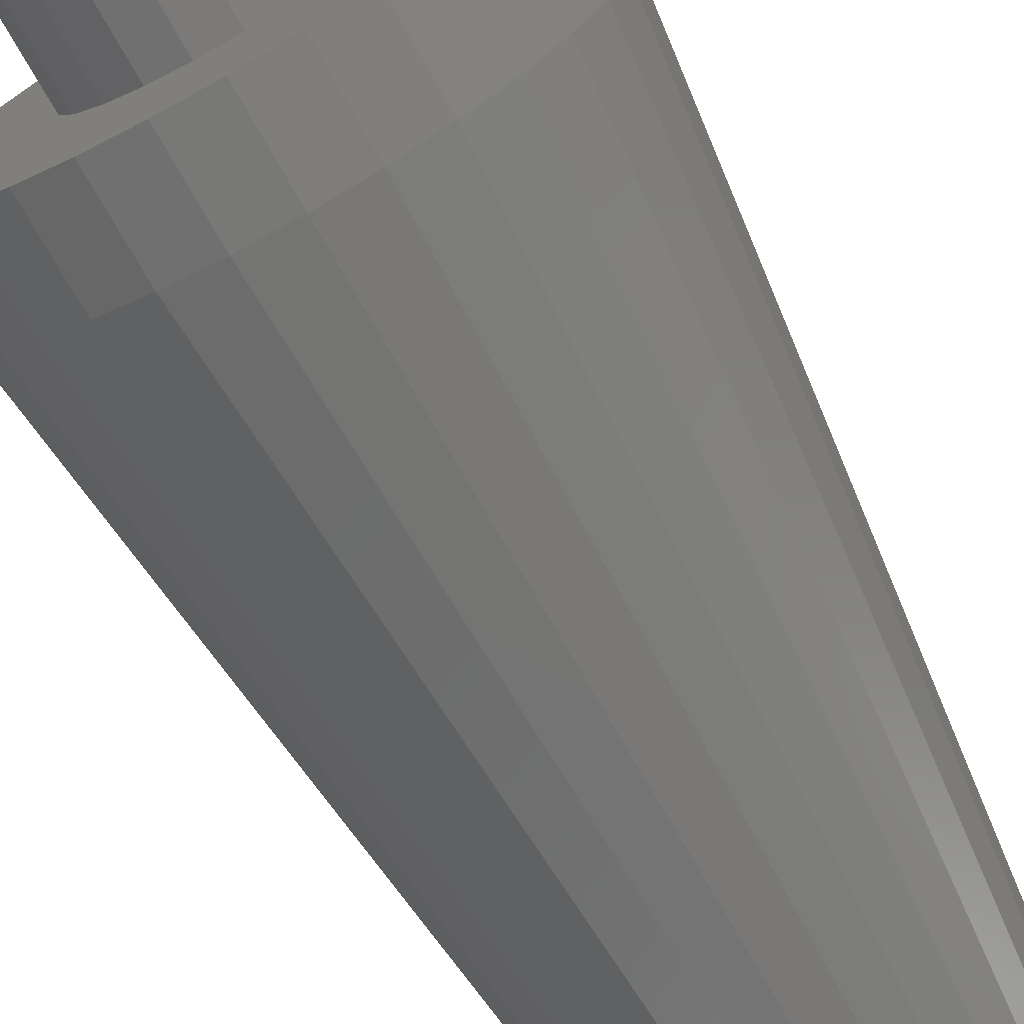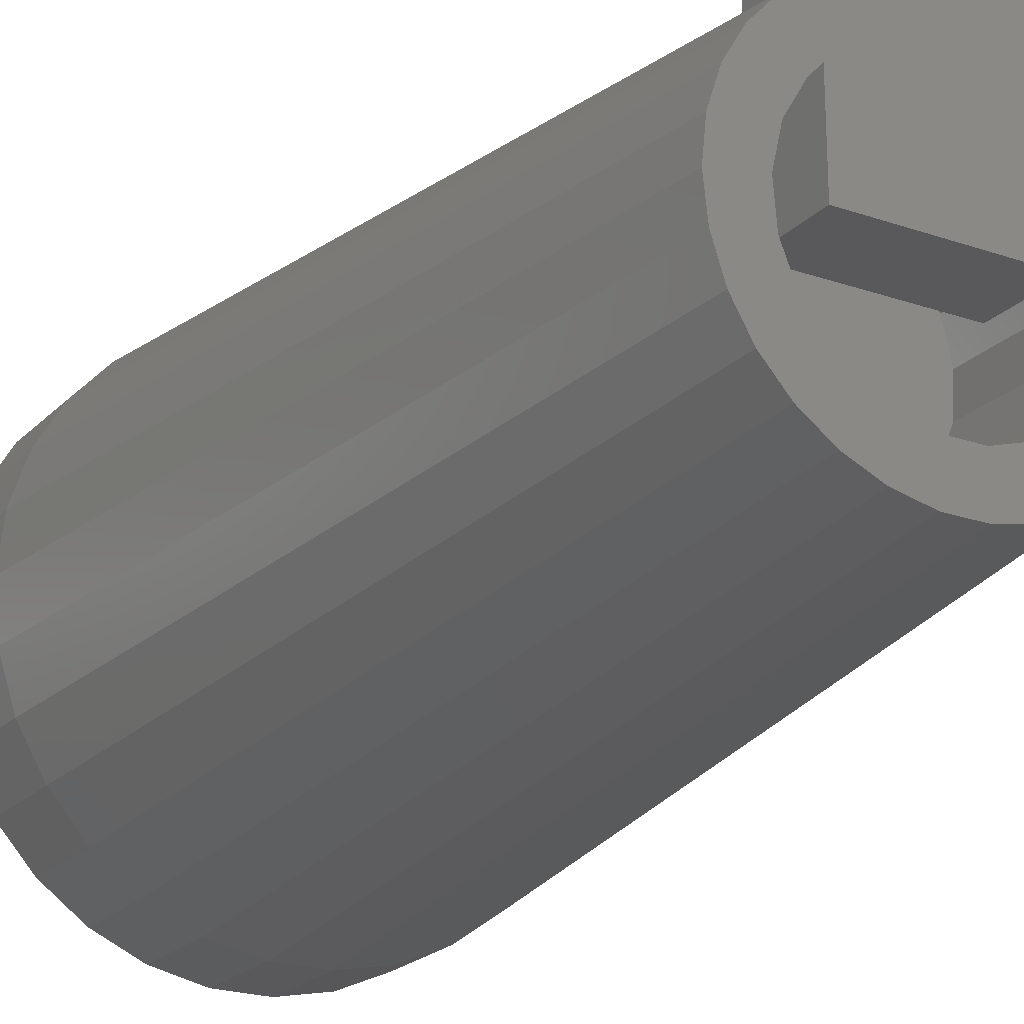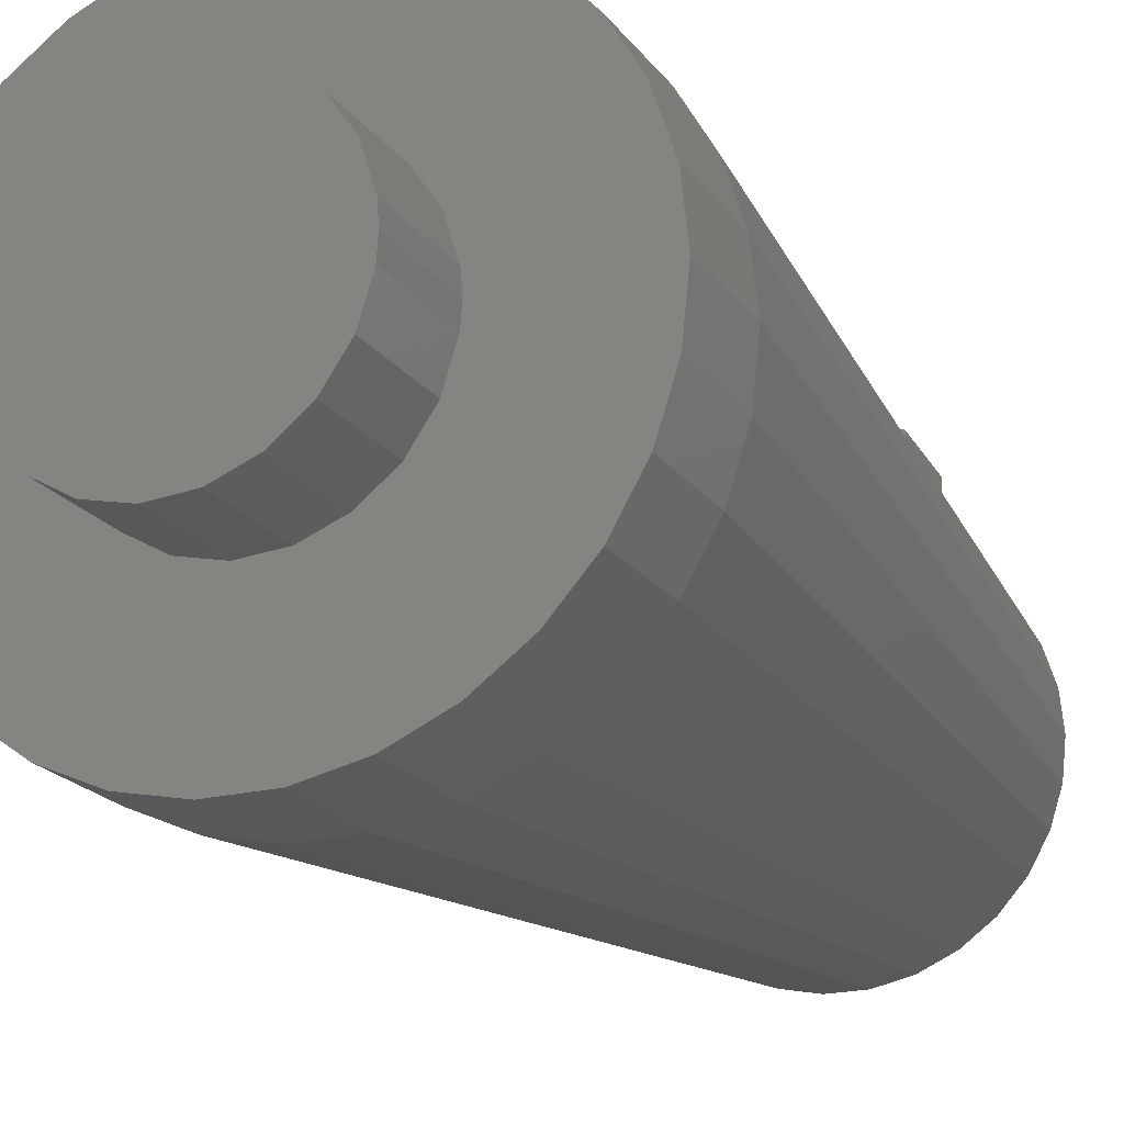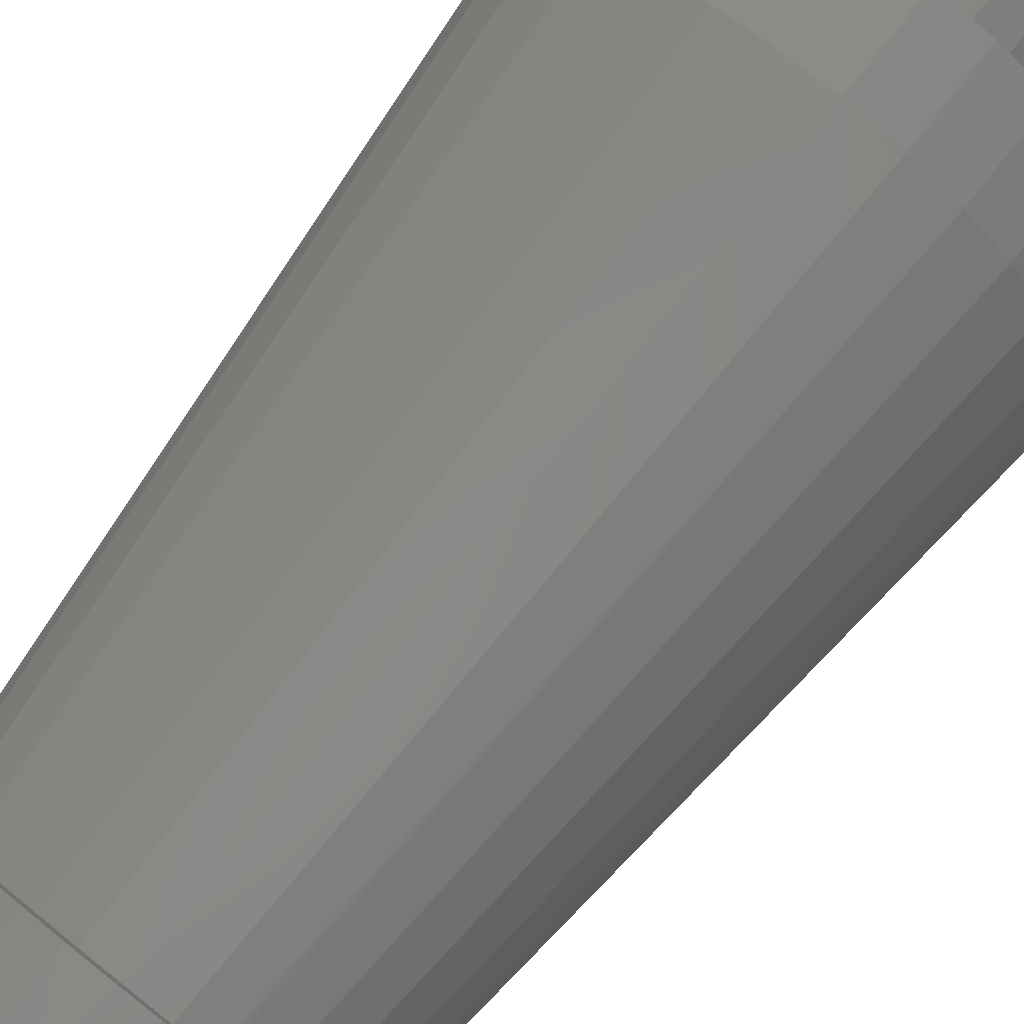
<metadata>
{"format":"stl","ext":"stl","renderer":"f3d","projection":"perspective","resolution":1024,"background":"white","views":[{"elev":-71.0,"azim":28.9,"up":"+Y"},{"elev":-22.0,"azim":148.8,"up":"+Y"},{"elev":-19.7,"azim":25.0,"up":"+Y"},{"elev":79.5,"azim":-141.5,"up":"+Y"}]}
</metadata>
<code>
# stl→obj: 318 verts, 594 faces
v -17.81 54.81 25
v -27.5 50.64 25
v -40.64 70.39 250
v 25.12 77.3 250
v 6.024 57.31 25
v 8.496 80.83 250
v -6.024 57.31 25
v -8.496 80.83 250
v -25.12 77.3 250
v -27.5 47.63 0
v -36.8 40.87 0
v -54.38 60.4 250
v -44.5 32.33 0
v -65.75 47.77 250
v -50.24 22.37 0
v -74.25 33.06 250
v -53.8 11.44 0
v -79.5 16.9 250
v -55 1.527e-14 0
v -81.28 2.256e-14 250
v -53.8 -11.44 0
v -79.5 -16.9 250
v -50.24 -22.37 0
v -74.25 -33.06 250
v -44.5 -32.33 0
v -65.75 -47.77 250
v -36.8 -40.87 0
v -54.38 -60.4 250
v -27.5 -47.63 0
v -40.64 -70.39 250
v -17 -52.31 0
v -25.12 -77.3 250
v -5.749 -54.7 0
v -8.496 -80.83 250
v 5.749 -54.7 0
v 8.496 -80.83 250
v 17 -52.31 0
v 25.12 -77.3 250
v 27.5 -47.63 0
v 40.64 -70.39 250
v 36.8 -40.87 0
v 54.38 -60.4 250
v 44.5 -32.33 0
v 65.75 -47.77 250
v 50.24 -22.37 0
v 74.25 -33.06 250
v 53.8 -11.44 0
v 79.5 -16.9 250
v 55 0 0
v 81.28 0 250
v 53.8 11.44 0
v 79.5 16.9 250
v 50.24 22.37 0
v 74.25 33.06 250
v 44.5 32.33 0
v 65.75 47.77 250
v 36.8 40.87 0
v 54.38 60.4 250
v 27.5 47.63 0
v 40.64 70.39 250
v 27.5 50.64 25
v 17.81 54.81 25
v 27.5 29.05 25
v 27.5 29.05 -1.779e-15
v 31.27 24.94 0
v -31.27 24.94 50
v -27.5 29.05 25
v -22.53 33.05 50
v -22.53 33.05 25
v -11.79 38.22 50
v -11.79 38.22 25
v -9.797e-15 40 50
v 0 40 25
v 11.79 38.22 50
v 11.79 38.22 25
v 22.53 33.05 50
v 22.53 33.05 25
v 31.27 24.94 50
v 37.23 14.61 50
v 37.23 14.61 0
v 39.89 2.989 50
v 39.89 2.989 0
v 39 -8.901 50
v 39 -8.901 0
v 34.64 -20 50
v 34.64 -20 0
v 27.21 -29.32 50
v 27.21 -29.32 0
v 17.36 -36.04 50
v 17.36 -36.04 0
v 5.962 -39.55 50
v 5.962 -39.55 0
v -5.962 -39.55 50
v -5.962 -39.55 0
v -17.36 -36.04 50
v -17.36 -36.04 0
v -27.21 -29.32 50
v -27.21 -29.32 0
v -34.64 -20 50
v -34.64 -20 0
v -39 -8.901 50
v -39 -8.901 0
v -39.89 2.989 50
v -39.89 2.989 0
v -37.23 14.61 50
v -37.23 14.61 0
v -31.27 24.94 0
v -27.5 29.05 -1.779e-15
v -27.5 29.05 0
v -5.818 74.69 0
v 5.818 74.69 0
v 27.5 67.63 0
v 17.19 72.24 0
v 27.5 0 0
v -27.5 0 0
v 27.5 29.05 0
v -27.5 67.63 0
v -17.19 72.24 0
v -55 3.116e-14 0
v 55 -1.347e-14 0
v -81.28 0 250
v -79.5 16.9 280
v -74.25 33.06 280
v -65.75 47.77 280
v -54.38 60.4 280
v -40.64 70.39 280
v -25.12 77.3 280
v -8.496 80.83 280
v 8.496 80.83 280
v 25.12 77.3 280
v 40.64 70.39 280
v 54.38 60.4 280
v 65.75 47.77 280
v 74.25 33.06 280
v 79.5 16.9 280
v 81.28 9.953e-15 280
v 81.28 9.953e-15 250
v 79.5 -16.9 280
v 74.25 -33.06 280
v 65.75 -47.77 280
v 54.38 -60.4 280
v 40.64 -70.39 280
v 25.12 -77.3 280
v 8.496 -80.83 280
v -8.496 -80.83 280
v -25.12 -77.3 280
v -40.64 -70.39 280
v -54.38 -60.4 280
v -65.75 -47.77 280
v -74.25 -33.06 280
v -79.5 -16.9 280
v -81.28 0 280
v 36.04 17.36 280
v 29.32 27.21 280
v 20 34.64 280
v 8.901 39 280
v -14.61 37.23 280
v -24.94 31.27 280
v -33.05 22.53 280
v 29.32 -27.21 280
v 36.04 -17.36 280
v 39.55 -5.962 280
v 40 1.47e-14 280
v 39.55 5.962 280
v -24.94 -31.27 280
v -14.61 -37.23 280
v -2.989 -39.89 280
v -2.989 39.89 280
v 8.901 -39 280
v 20 -34.64 280
v -38.22 11.79 280
v -40 0 280
v -38.22 -11.79 280
v -33.05 -22.53 280
v 39.55 5.962 310
v 40 1.47e-14 310
v 40 4.899e-15 280
v 39.55 -5.962 310
v 36.04 -17.36 310
v 29.32 -27.21 310
v 20 -34.64 310
v 8.901 -39 310
v -2.989 -39.89 310
v -14.61 -37.23 310
v -24.94 -31.27 310
v -33.05 -22.53 310
v -38.22 -11.79 310
v -40 0 310
v -38.22 11.79 310
v -33.05 22.53 310
v -24.94 31.27 310
v -14.61 37.23 310
v -2.989 39.89 310
v 8.901 39 310
v 20 34.64 310
v 29.32 27.21 310
v 36.04 17.36 310
v 40 4.899e-15 310
v 0 0 310
v 0 3.062e-15 50
v 27.5 0 1.926e-31
v 27.5 0 25
v -27.5 0 3.852e-31
v -27.5 0 25
v -27.5 29.05 3.852e-31
v 27.5 67.63 1.879e-15
v 27.5 70.64 25
v -18.01 74.74 25
v -27.5 70.64 25
v 18.01 74.74 25
v 6.096 77.3 25
v -6.096 77.3 25
v -27.5 47.63 -3.378e-13
v 27.5 67.63 1.926e-31
v -27.5 67.63 1.926e-31
v -43.58 -12.21 50
v -43.58 -12.21 60
v -45.18 -2.631 50
v -45.26 3.062e-15 60
v -43.35 -12.98 50
v -39.19 -22.63 50
v -38.67 -23.51 60
v -38.67 -23.51 50
v -32.92 -31.06 50
v -30.89 -33.07 60
v -30.89 -33.07 50
v -24.87 -37.81 50
v -20.82 -40.18 60
v -20.82 -40.18 50
v -15.48 -42.53 50
v -9.207 -44.31 60
v -9.207 -44.31 50
v -5.254 -44.95 50
v 3.088 -45.15 60
v 3.088 -45.15 50
v 5.254 -44.95 50
v 15.16 -42.64 60
v 15.48 -42.53 50
v 24.87 -37.81 50
v 26.1 -36.97 60
v 26.1 -36.97 50
v 32.92 -31.06 50
v 35.1 -28.56 60
v 35.1 -28.56 50
v 39.19 -22.63 50
v 41.51 -18.03 60
v 41.51 -18.03 50
v 43.35 -12.98 50
v 44.83 -6.162 60
v 44.83 -6.162 50
v 45.26 1.969e-14 60
v 45.18 -2.631 50
v 44.83 6.162 60
v 44.83 6.162 50
v 44.57 7.858 50
v 41.51 18.03 60
v 41.55 17.92 50
v 36.3 27.02 50
v 35.1 28.56 60
v 35.1 28.56 50
v 29.09 34.67 50
v 26.1 36.97 60
v 26.1 36.97 50
v 20.31 40.44 50
v 15.16 42.64 60
v 15.16 42.64 50
v 10.44 44.04 50
v 3.088 45.15 60
v -9.207 44.31 50
v -9.207 44.31 60
v 7.278e-15 45.26 50
v 3.088 45.15 50
v -10.44 44.04 50
v -20.31 40.44 50
v -20.82 40.18 60
v -20.82 40.18 50
v -29.09 34.67 50
v -30.89 33.07 60
v -30.89 33.07 50
v -36.3 27.02 50
v -38.67 23.51 60
v -38.67 23.51 50
v -43.58 12.21 60
v -41.55 17.92 50
v -43.58 12.21 50
v -44.57 7.858 50
v -45.26 3.935e-15 50
v 0 3.062e-15 60
v 45.26 8.604e-15 60
v -29.74 59.23 250
v -15.28 64.49 250
v 0 1.531e-14 250
v 0 66.28 250
v 15.28 64.49 250
v -60.86 26.25 250
v -53.16 39.58 250
v -42.6 50.77 250
v -63.49 -19.01 250
v -66.16 -3.854 250
v -65.27 11.51 250
v -36.42 -55.37 250
v -48.21 -45.48 250
v -57.4 -33.14 250
v 7.694 -65.83 250
v -7.694 -65.83 250
v -22.67 -62.28 250
v 48.21 -45.48 250
v 36.42 -55.37 250
v 22.67 -62.28 250
v 66.16 -3.854 250
v 63.49 -19.01 250
v 57.4 -33.14 250
v 53.16 39.58 250
v 60.86 26.25 250
v 65.27 11.51 250
v 29.74 59.23 250
v 42.6 50.77 250
v 0 45.26 50
f 1 2 3
f 4 5 6
f 6 5 7
f 6 7 8
f 8 7 1
f 8 1 9
f 9 1 3
f 2 10 3
f 3 10 11
f 3 11 12
f 12 11 13
f 12 13 14
f 14 13 15
f 14 15 16
f 16 15 17
f 16 17 18
f 18 17 19
f 18 19 20
f 20 19 21
f 20 21 22
f 22 21 23
f 22 23 24
f 24 23 25
f 24 25 26
f 26 25 27
f 26 27 28
f 28 27 29
f 28 29 30
f 30 29 31
f 30 31 32
f 32 31 33
f 32 33 34
f 34 33 35
f 34 35 36
f 36 35 37
f 36 37 38
f 38 37 39
f 38 39 40
f 40 39 41
f 40 41 42
f 42 41 43
f 42 43 44
f 44 43 45
f 44 45 46
f 46 45 47
f 46 47 48
f 48 47 49
f 48 49 50
f 50 49 51
f 50 51 52
f 52 51 53
f 52 53 54
f 54 53 55
f 54 55 56
f 56 55 57
f 56 57 58
f 58 57 59
f 58 59 60
f 60 59 61
f 60 61 4
f 4 61 62
f 4 62 5
f 63 64 65
f 66 67 68
f 68 67 69
f 68 69 70
f 70 69 71
f 70 71 72
f 72 71 73
f 72 73 74
f 74 73 75
f 74 75 76
f 76 75 77
f 76 77 78
f 77 63 78
f 78 63 65
f 78 65 79
f 79 65 80
f 79 80 81
f 81 80 82
f 81 82 83
f 83 82 84
f 83 84 85
f 85 84 86
f 85 86 87
f 87 86 88
f 87 88 89
f 89 88 90
f 89 90 91
f 91 90 92
f 91 92 93
f 93 92 94
f 93 94 95
f 95 94 96
f 95 96 97
f 97 96 98
f 97 98 99
f 99 98 100
f 99 100 101
f 101 100 102
f 101 102 103
f 103 102 104
f 103 104 105
f 105 104 106
f 105 106 66
f 66 106 107
f 66 107 67
f 67 107 108
f 109 110 111
f 112 59 113
f 113 59 111
f 114 115 116
f 116 115 109
f 109 111 116
f 116 111 59
f 116 59 65
f 10 117 118
f 118 110 10
f 10 110 109
f 10 109 11
f 11 109 107
f 104 17 106
f 106 17 15
f 106 15 107
f 107 15 13
f 107 13 11
f 100 23 102
f 102 23 21
f 102 21 104
f 104 21 119
f 104 119 17
f 84 45 86
f 86 45 43
f 86 43 88
f 88 43 41
f 88 41 90
f 94 31 96
f 96 31 29
f 96 29 98
f 98 29 27
f 98 27 100
f 100 27 25
f 100 25 23
f 55 53 80
f 80 53 51
f 80 51 82
f 82 51 120
f 82 120 84
f 84 120 47
f 84 47 45
f 41 39 90
f 90 39 37
f 90 37 92
f 92 37 35
f 92 35 94
f 94 35 33
f 94 33 31
f 65 59 80
f 80 59 57
f 80 57 55
f 121 122 18
f 18 122 123
f 18 123 16
f 16 123 124
f 16 124 14
f 14 124 125
f 14 125 12
f 12 125 126
f 12 126 3
f 3 126 127
f 3 127 9
f 9 127 128
f 9 128 8
f 8 128 129
f 8 129 6
f 6 129 130
f 6 130 4
f 4 130 131
f 4 131 60
f 60 131 132
f 60 132 58
f 58 132 133
f 58 133 56
f 56 133 134
f 56 134 54
f 54 134 135
f 54 135 52
f 52 135 136
f 52 136 137
f 137 136 138
f 137 138 48
f 48 138 139
f 48 139 46
f 46 139 140
f 46 140 44
f 44 140 141
f 44 141 42
f 42 141 142
f 42 142 40
f 40 142 143
f 40 143 38
f 38 143 144
f 38 144 36
f 36 144 145
f 36 145 34
f 34 145 146
f 34 146 32
f 32 146 147
f 32 147 30
f 30 147 148
f 30 148 28
f 28 148 149
f 28 149 26
f 26 149 150
f 26 150 24
f 24 150 151
f 24 151 22
f 22 151 152
f 22 152 121
f 121 152 122
f 153 133 154
f 154 133 132
f 154 132 155
f 155 132 131
f 155 131 156
f 157 126 158
f 158 126 125
f 158 125 159
f 160 140 161
f 161 140 139
f 161 139 162
f 162 139 138
f 162 138 163
f 163 138 136
f 163 136 164
f 164 136 135
f 164 135 153
f 153 135 134
f 153 134 133
f 165 147 166
f 166 147 146
f 166 146 167
f 131 130 156
f 156 130 129
f 156 129 168
f 168 129 128
f 168 128 157
f 157 128 127
f 157 127 126
f 146 145 167
f 167 145 144
f 167 144 169
f 169 144 143
f 169 143 170
f 170 143 142
f 170 142 160
f 160 142 141
f 160 141 140
f 125 124 159
f 159 124 123
f 159 123 171
f 171 123 122
f 171 122 172
f 172 122 152
f 172 152 173
f 152 151 173
f 173 151 150
f 173 150 174
f 174 150 149
f 174 149 165
f 165 149 148
f 165 148 147
f 175 176 177
f 177 176 162
f 176 178 162
f 162 178 179
f 162 179 161
f 161 179 180
f 161 180 160
f 160 180 181
f 160 181 170
f 170 181 182
f 170 182 169
f 169 182 183
f 169 183 167
f 167 183 184
f 167 184 166
f 166 184 185
f 166 185 165
f 165 185 186
f 165 186 174
f 174 186 187
f 174 187 173
f 173 187 188
f 173 188 172
f 172 188 189
f 172 189 171
f 171 189 190
f 171 190 159
f 159 190 191
f 159 191 158
f 158 191 192
f 158 192 157
f 157 192 193
f 157 193 168
f 168 193 194
f 168 194 156
f 156 194 195
f 156 195 155
f 155 195 196
f 155 196 154
f 154 196 197
f 154 197 153
f 153 197 175
f 153 175 164
f 164 175 177
f 198 175 199
f 180 179 199
f 199 179 178
f 199 178 198
f 183 182 199
f 199 182 181
f 199 181 180
f 186 185 199
f 199 185 184
f 199 184 183
f 189 188 199
f 199 188 187
f 199 187 186
f 192 191 199
f 199 191 190
f 199 190 189
f 195 194 199
f 199 194 193
f 199 193 192
f 175 197 199
f 199 197 196
f 199 196 195
f 68 70 200
f 200 70 72
f 200 72 74
f 103 105 200
f 200 105 66
f 200 66 68
f 97 99 200
f 200 99 101
f 200 101 103
f 91 93 200
f 200 93 95
f 200 95 97
f 85 87 200
f 200 87 89
f 200 89 91
f 79 81 200
f 200 81 83
f 200 83 85
f 74 76 200
f 200 76 78
f 200 78 79
f 201 202 203
f 203 202 204
f 205 203 67
f 67 203 204
f 63 77 202
f 202 77 75
f 202 75 73
f 67 204 69
f 69 204 202
f 69 202 71
f 71 202 73
f 63 202 64
f 64 202 201
f 59 206 61
f 61 206 207
f 7 208 1
f 1 208 209
f 1 209 2
f 61 207 62
f 62 207 210
f 62 210 5
f 5 210 211
f 5 211 7
f 7 211 212
f 7 212 208
f 2 209 213
f 213 209 117
f 210 207 214
f 118 215 209
f 214 113 210
f 210 113 111
f 210 111 211
f 211 111 110
f 211 110 212
f 212 110 118
f 212 118 208
f 208 118 209
f 216 217 218
f 218 217 219
f 216 220 217
f 217 220 221
f 217 221 222
f 221 223 222
f 222 223 224
f 222 224 225
f 224 226 225
f 225 226 227
f 225 227 228
f 227 229 228
f 228 229 230
f 228 230 231
f 230 232 231
f 231 232 233
f 231 233 234
f 233 235 234
f 234 235 236
f 234 236 237
f 236 238 237
f 237 238 239
f 237 239 240
f 239 241 240
f 240 241 242
f 240 242 243
f 242 244 243
f 243 244 245
f 243 245 246
f 245 247 246
f 246 247 248
f 246 248 249
f 249 248 250
f 249 250 251
f 251 250 252
f 251 252 253
f 252 254 253
f 253 254 255
f 253 255 256
f 255 257 256
f 256 257 258
f 256 258 259
f 258 260 259
f 259 260 261
f 259 261 262
f 261 263 262
f 262 263 264
f 262 264 265
f 264 266 265
f 265 266 267
f 265 267 268
f 269 270 271
f 271 270 268
f 271 268 272
f 272 268 267
f 269 273 270
f 270 273 274
f 270 274 275
f 274 276 275
f 275 276 277
f 275 277 278
f 277 279 278
f 278 279 280
f 278 280 281
f 281 280 282
f 281 282 283
f 283 282 284
f 284 285 283
f 283 285 286
f 283 286 219
f 219 286 287
f 219 287 218
f 246 249 288
f 288 249 289
f 288 289 253
f 237 240 288
f 288 240 243
f 288 243 246
f 228 231 288
f 288 231 234
f 288 234 237
f 217 222 288
f 288 222 225
f 288 225 228
f 281 283 288
f 288 283 219
f 288 219 217
f 270 275 288
f 288 275 278
f 288 278 281
f 262 265 288
f 288 265 268
f 288 268 270
f 253 256 288
f 288 256 259
f 288 259 262
f 290 291 292
f 292 291 293
f 292 293 294
f 295 296 292
f 292 296 297
f 292 297 290
f 298 299 292
f 292 299 300
f 292 300 295
f 301 302 292
f 292 302 303
f 292 303 298
f 304 305 292
f 292 305 306
f 292 306 301
f 307 308 292
f 292 308 309
f 292 309 304
f 310 311 292
f 292 311 312
f 292 312 307
f 313 314 292
f 292 314 315
f 292 315 310
f 294 316 292
f 292 316 317
f 292 317 313
f 294 293 272
f 272 267 294
f 294 267 266
f 294 266 316
f 316 266 264
f 316 264 317
f 264 263 317
f 317 263 261
f 317 261 313
f 261 260 313
f 313 260 258
f 313 258 314
f 314 258 257
f 314 257 315
f 257 255 315
f 315 255 254
f 315 254 310
f 254 252 310
f 310 252 250
f 310 250 311
f 311 250 248
f 311 248 312
f 248 247 312
f 312 247 245
f 312 245 307
f 245 244 307
f 307 244 242
f 307 242 308
f 242 241 308
f 308 241 239
f 308 239 309
f 309 239 238
f 309 238 304
f 238 236 304
f 304 236 235
f 304 235 305
f 235 233 305
f 305 233 232
f 305 232 306
f 306 232 230
f 306 230 301
f 230 229 301
f 301 229 227
f 301 227 302
f 227 226 302
f 302 226 224
f 302 224 303
f 224 223 303
f 303 223 221
f 303 221 298
f 298 221 220
f 298 220 299
f 299 220 216
f 216 218 299
f 299 218 287
f 299 287 300
f 287 286 300
f 300 286 285
f 300 285 295
f 295 285 284
f 295 284 296
f 284 282 296
f 296 282 280
f 296 280 297
f 280 279 297
f 297 279 277
f 297 277 290
f 277 276 290
f 290 276 274
f 290 274 291
f 274 273 291
f 291 273 269
f 291 269 293
f 293 269 318
f 293 318 272

</code>
